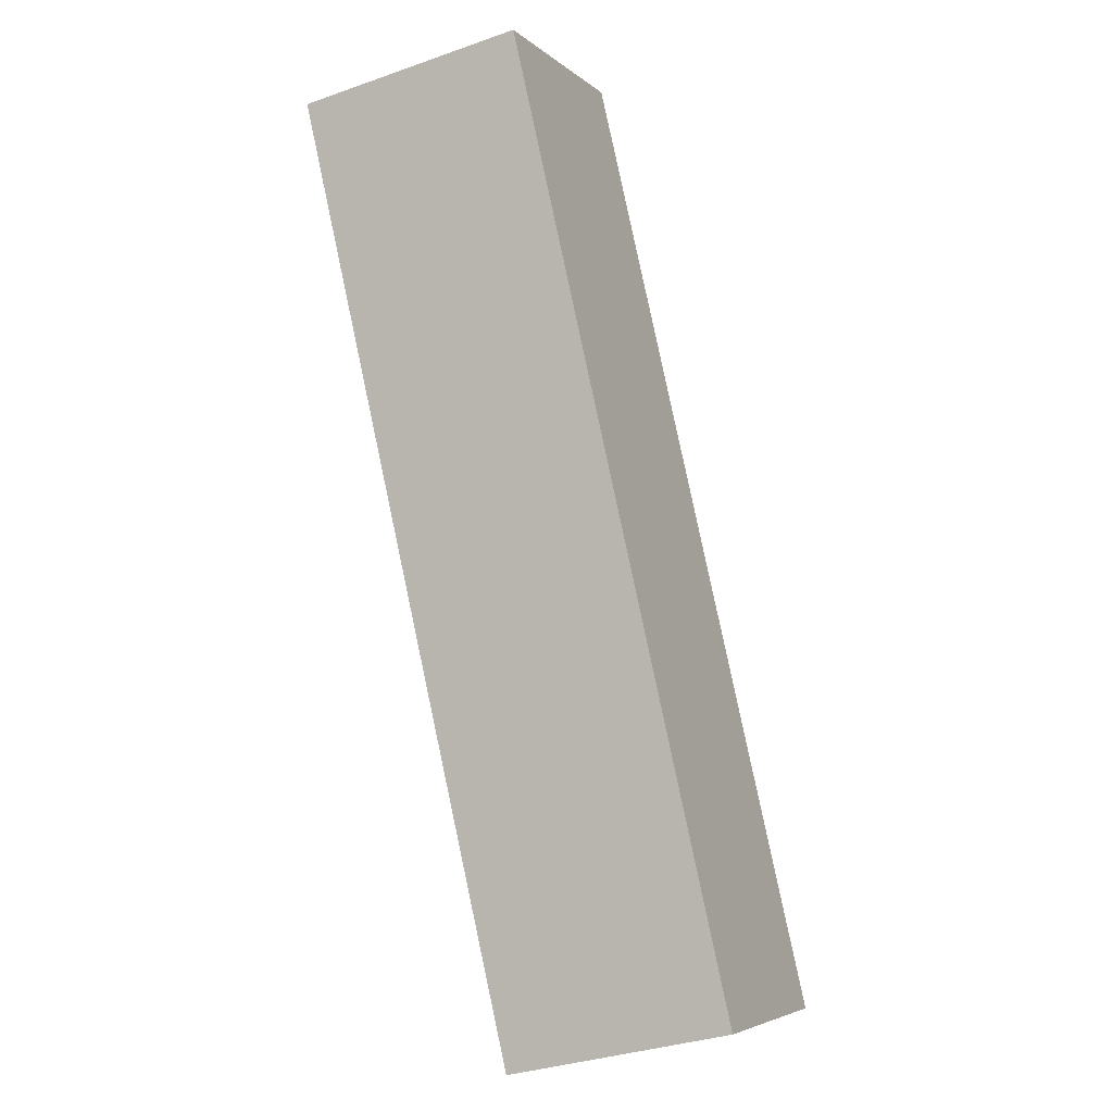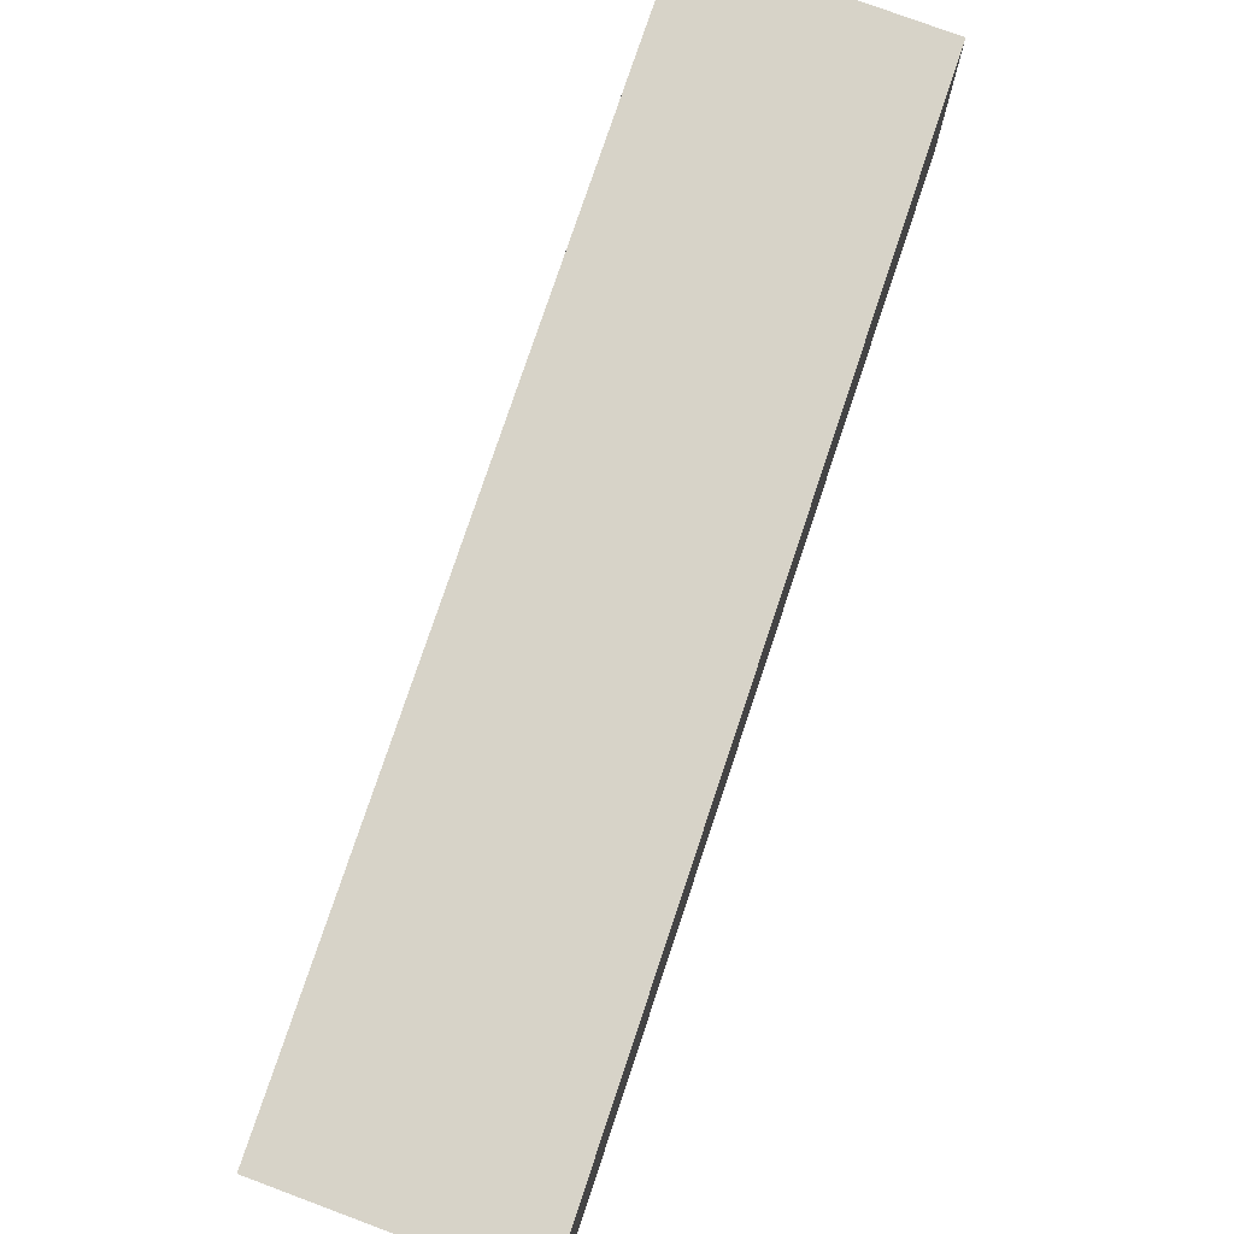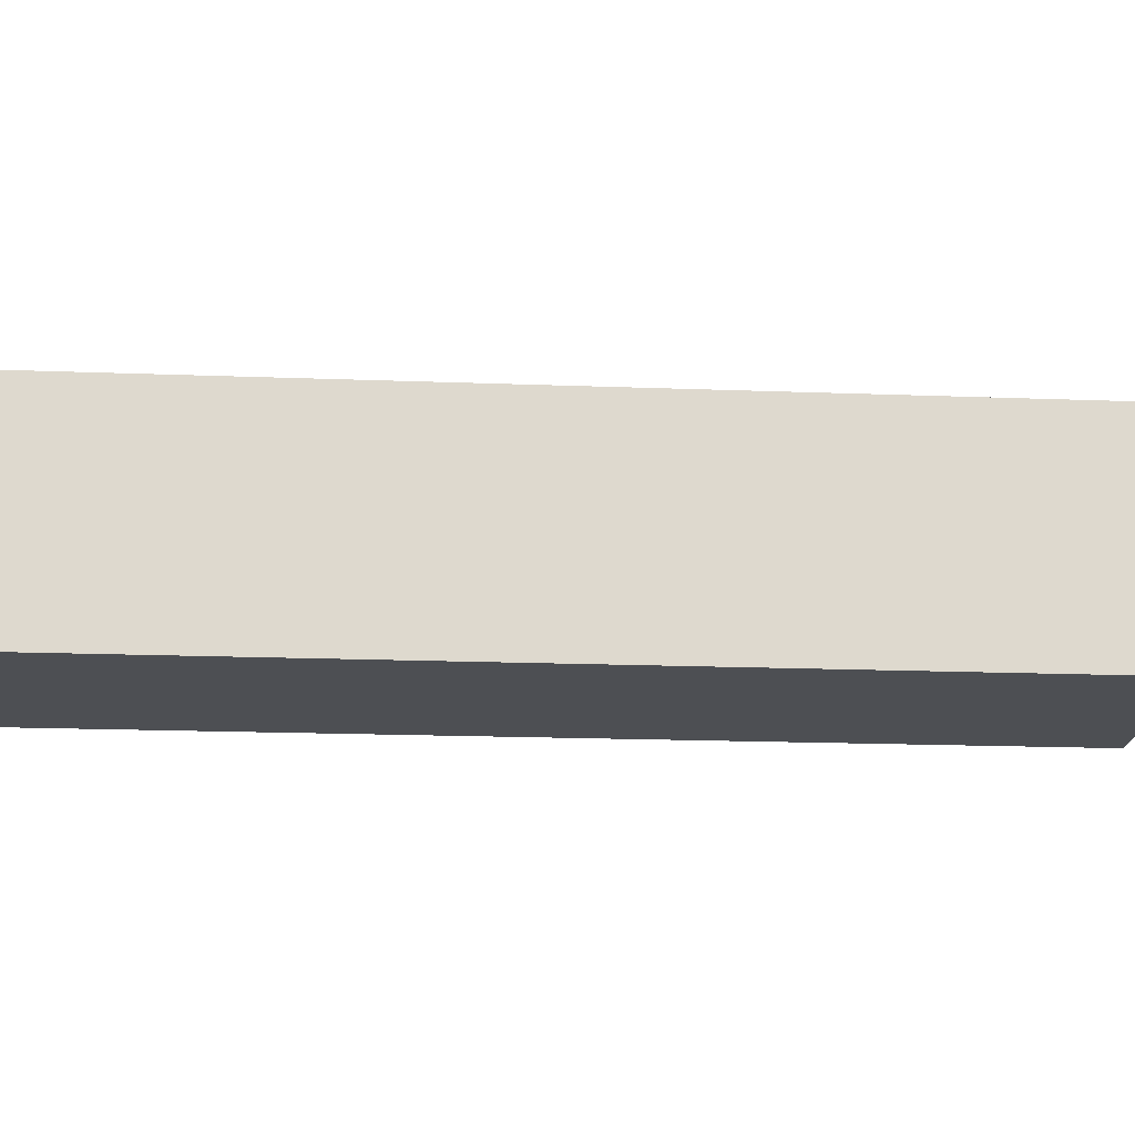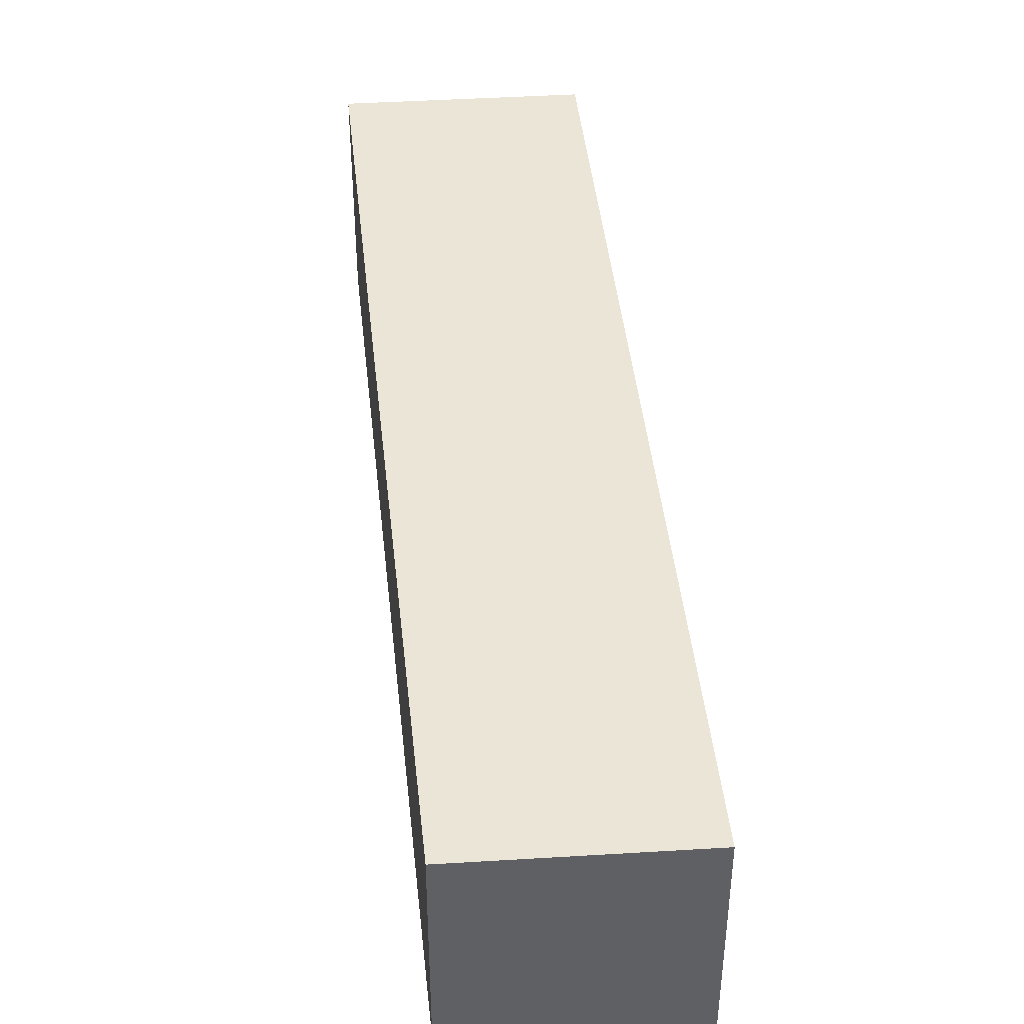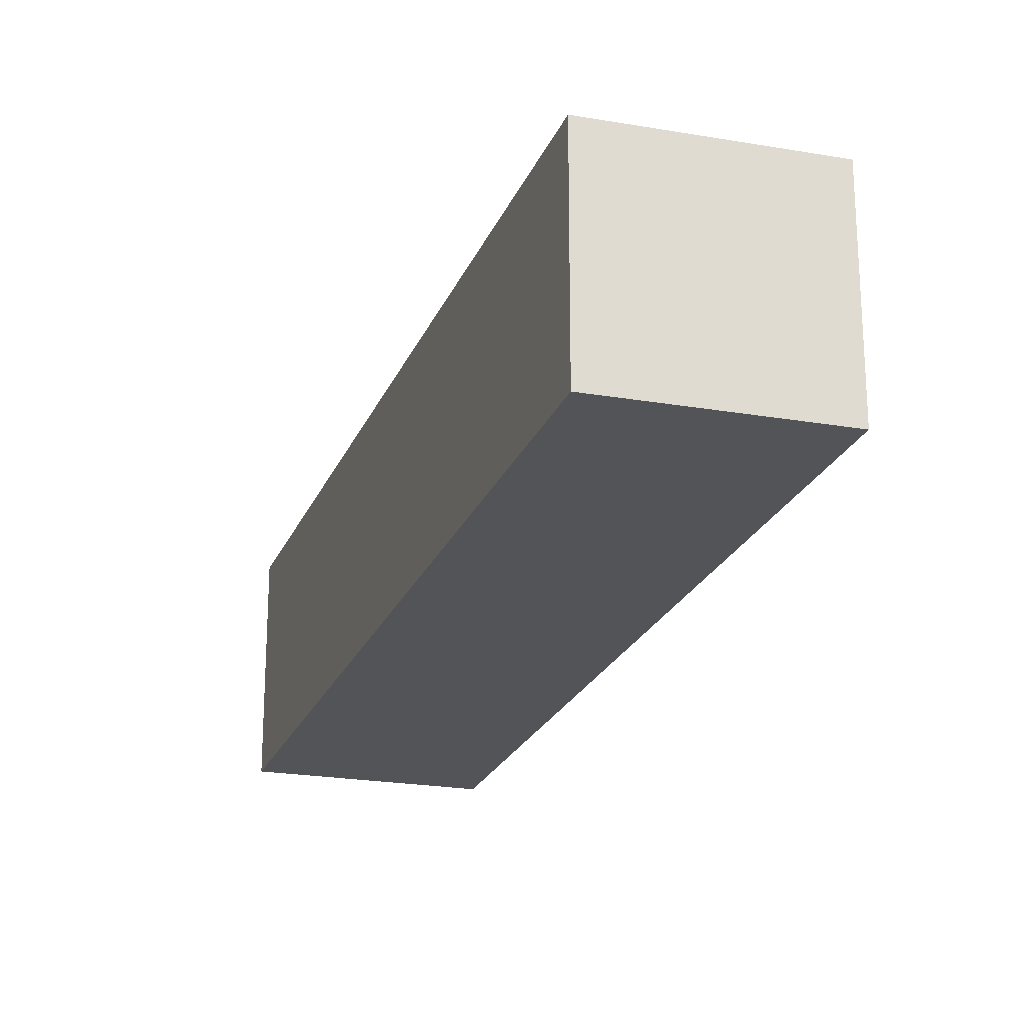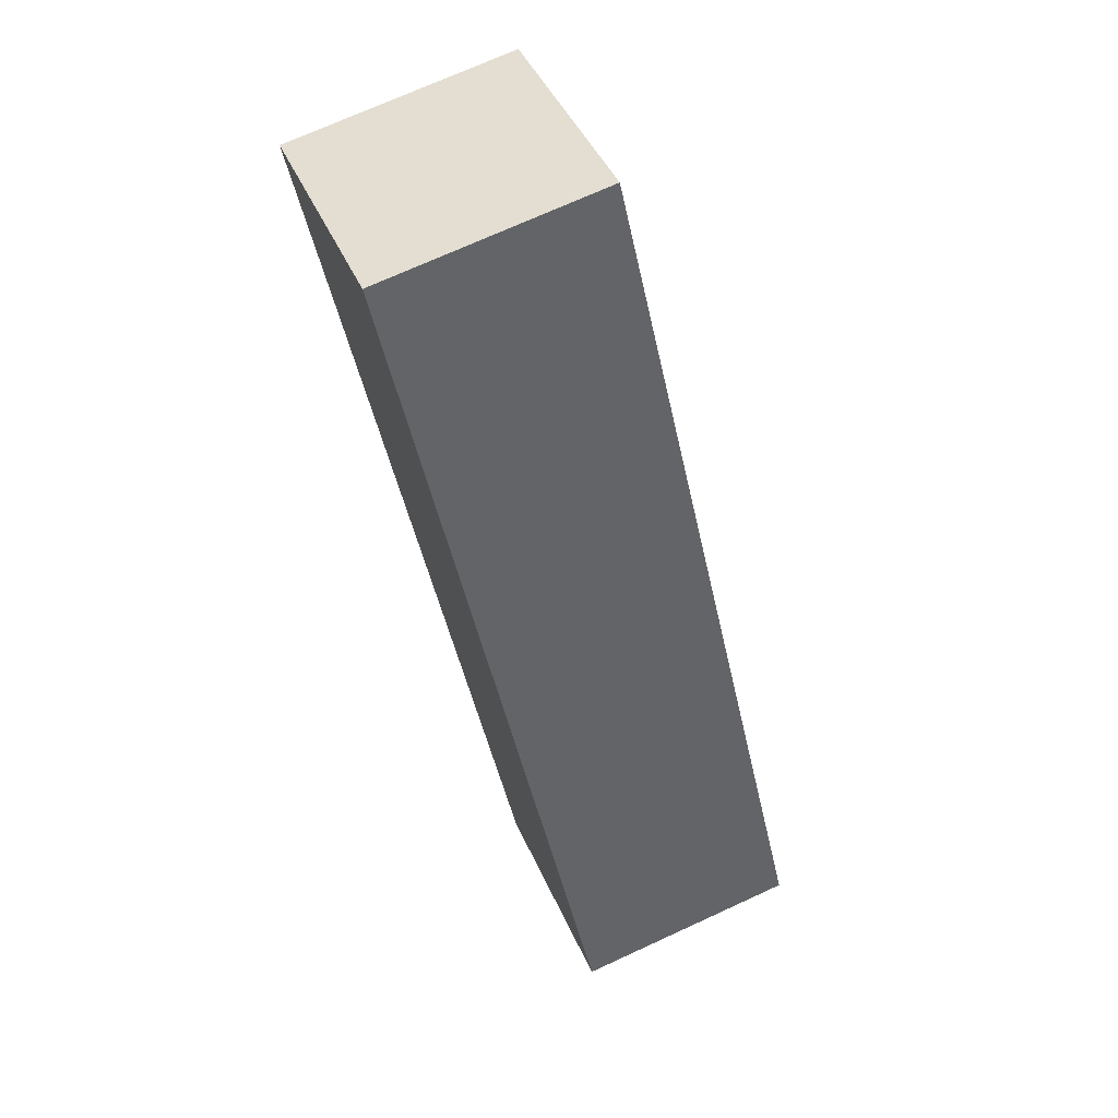
<metadata>
{"format":"obj","ext":"obj","renderer":"f3d","projection":"perspective","resolution":1024,"background":"white","views":[{"elev":-34.0,"azim":-64.4,"up":"+Y"},{"elev":77.0,"azim":-132.8,"up":"+Z"},{"elev":-17.8,"azim":114.4,"up":"+Z"},{"elev":44.4,"azim":-157.3,"up":"+Z"},{"elev":-22.9,"azim":10.4,"up":"+Z"},{"elev":71.5,"azim":65.3,"up":"+Y"}]}
</metadata>
<code>
g B_3_L
v 0.1084 -0.2016 0.02514
v 0.1773 -0.1668 0.02514
v 0.1773 -0.1668 -0.05174
v 0.1084 -0.2016 -0.05174
v 0.02129 0.1178 -0.05174
v -0.04759 0.08309 -0.05174
v 0.1084 -0.2016 -0.05174
v 0.1773 -0.1668 -0.05174
v 0.02129 0.1178 0.02514
v 0.02129 0.1178 -0.05174
v 0.1773 -0.1668 -0.05174
v 0.1773 -0.1668 0.02514
v 0.1084 -0.2016 0.02514
v -0.04759 0.08309 0.02514
v 0.02129 0.1178 0.02514
v 0.1773 -0.1668 0.02514
v -0.04759 0.08309 -0.05174
v -0.04759 0.08309 0.02514
v 0.1084 -0.2016 -0.05174
v 0.1084 -0.2016 0.02514
v 0.02129 0.1178 0.02514
v -0.04759 0.08309 0.02514
v -0.04759 0.08309 -0.05174
v 0.02129 0.1178 -0.05174
g B_3_L_0
f 3 2 1
f 1 4 3
f 7 6 5
f 5 8 7
f 11 10 9
f 9 12 11
f 15 14 13
f 13 16 15
f 19 18 17
f 18 19 20
f 23 22 21
f 21 24 23

</code>
